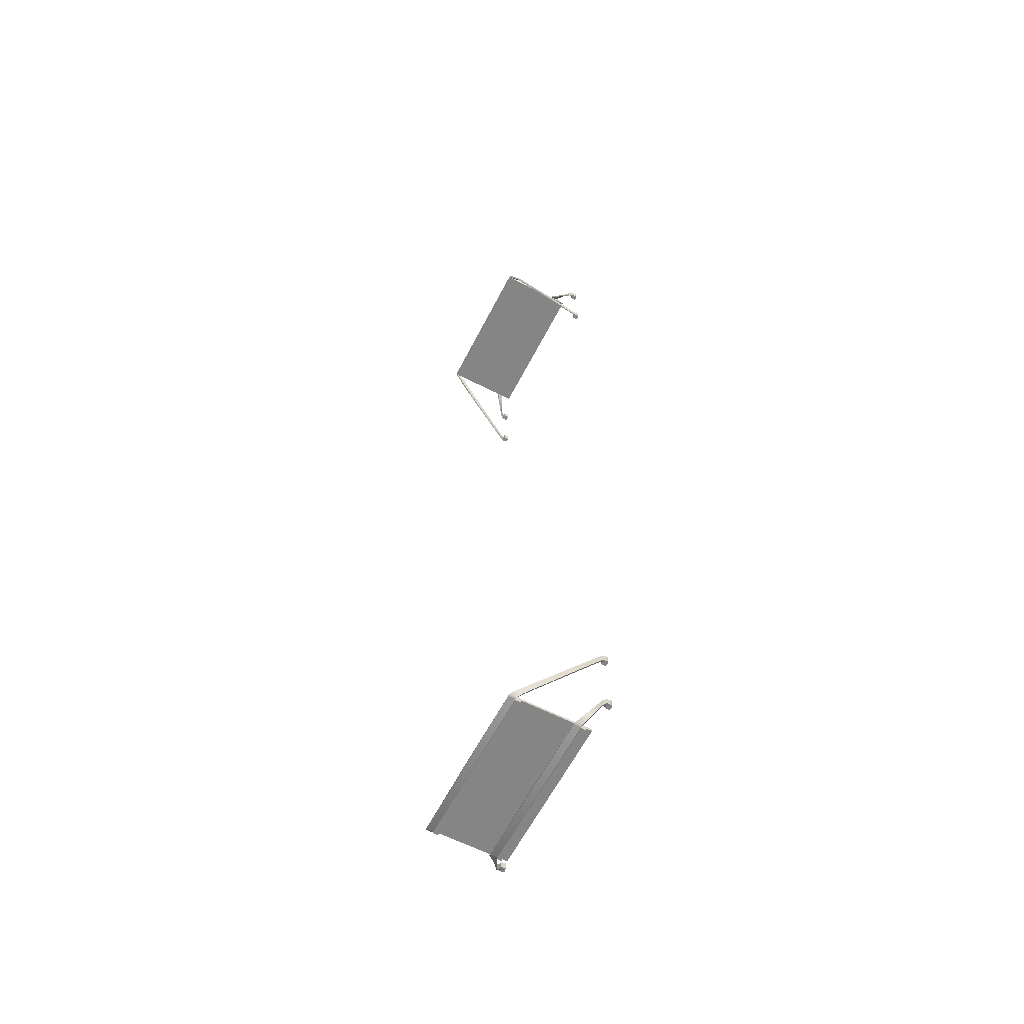
<metadata>
{"format":"obj","ext":"obj","renderer":"f3d","projection":"perspective","resolution":1024,"background":"white","views":[{"elev":-61.9,"azim":-117.3,"up":"+Z"}]}
</metadata>
<code>
o wall
v -1.153 1.195 7.214
v -1.153 2.351 7.214
v -1.153 1.195 7.25
v -1.153 2.351 7.25
v 1.153 1.195 7.214
v 1.153 2.351 7.214
v 1.153 1.195 7.25
v 1.153 2.351 7.25
v -1.153 2.267 7.25
v -1.153 2.196 7.25
v -1.153 1.35 7.25
v -1.153 1.279 7.25
v 1.153 2.267 7.25
v 1.153 2.196 7.25
v 1.153 1.35 7.25
v 1.153 1.279 7.25
v -1.153 2.267 7.293
v -1.153 2.196 7.293
v -1.153 1.35 7.293
v -1.153 1.279 7.293
v 1.153 2.267 7.293
v 1.153 2.196 7.293
v 1.153 1.35 7.293
v 1.153 1.279 7.293
v -1.153 1.195 -7.214
v -1.153 2.351 -7.214
v -1.153 1.195 -7.25
v -1.153 2.351 -7.25
v 1.153 1.195 -7.214
v 1.153 2.351 -7.214
v 1.153 1.195 -7.25
v 1.153 2.351 -7.25
v -1.153 2.267 -7.25
v -1.153 2.196 -7.25
v -1.153 1.35 -7.25
v -1.153 1.279 -7.25
v 1.153 2.267 -7.25
v 1.153 2.196 -7.25
v 1.153 1.35 -7.25
v 1.153 1.279 -7.25
v -1.153 2.267 -7.293
v -1.153 2.196 -7.293
v -1.153 1.35 -7.293
v -1.153 1.279 -7.293
v 1.153 2.267 -7.293
v 1.153 2.196 -7.293
v 1.153 1.35 -7.293
v 1.153 1.279 -7.293
v 1.457 1.209 -6.995
v -1.488 1.158 -7.05
v 1.488 1.158 -6.95
v 1.468 1.158 -6.95
v 0.02593 1.351 -7.25
v -1.154 1.345 -7.251
v -1.44 1.198 -7.085
v -1.468 1.158 -7.05
v -1.468 1.158 -6.95
v 1.438 1.199 -7.095
v 1.468 1.158 -7.05
v 0.02599 1.451 -7.271
v -1.163 1.349 -7.264
v -1.146 1.351 -7.269
v -1.163 1.449 -7.264
v 1.158 1.348 -7.264
v 1.176 1.443 -7.253
v 1.176 1.343 -7.253
v 1.459 1.208 -7.095
v -1.146 1.451 -7.269
v -1.178 1.445 -7.255
v -1.439 1.2 -6.983
v -1.456 1.207 -6.986
v -1.178 1.345 -7.255
v -1.456 1.206 -7.087
v 1.152 1.343 -7.248
v 1.158 1.449 -7.264
v 1.152 1.443 -7.248
v 1.139 1.351 -7.269
v 0.02599 1.351 -7.271
v -1.154 1.445 -7.251
v 0.02593 1.451 -7.25
v 1.139 1.451 -7.269
v 1.437 1.2 -6.995
v 1.468 1.073 -6.95
v 1.414 1.08 -7.05
v 1.468 1.073 -7.05
v 1.488 1.158 -7.05
v 1.488 1.093 -7.05
v 1.488 1.093 -6.95
v 1.482 1.079 -6.95
v 1.482 1.079 -7.05
v 1.414 1.08 -6.95
v 1.414 1.15 -6.95
v 1.414 1.15 -7.05
v -1.414 1.15 -6.95
v -1.482 1.079 -6.95
v -1.488 1.093 -6.95
v -1.414 1.08 -7.05
v -1.414 1.15 -7.05
v -1.468 1.073 -7.05
v -1.488 1.158 -6.95
v -1.488 1.093 -7.05
v -1.482 1.079 -7.05
v -1.468 1.073 -6.95
v -1.414 1.08 -6.95
v 1.223 1.32 -7.226
v 1.271 1.296 -7.2
v 1.32 1.274 -7.174
v 1.369 1.251 -7.148
v 1.417 1.23 -7.121
v -1.224 1.322 -7.227
v -1.27 1.299 -7.199
v -1.317 1.275 -7.171
v -1.363 1.252 -7.143
v -1.409 1.229 -7.115
v -1.224 1.405 -7.21
v -1.27 1.366 -7.165
v -1.317 1.326 -7.121
v -1.363 1.286 -7.076
v -1.409 1.247 -7.031
v 1.2 1.402 -7.206
v 1.248 1.36 -7.164
v 1.297 1.32 -7.122
v 1.346 1.279 -7.079
v 1.395 1.24 -7.037
v 1.2 1.318 -7.223
v 1.248 1.293 -7.197
v 1.298 1.269 -7.172
v 1.347 1.244 -7.146
v 1.396 1.222 -7.121
v -1.202 1.404 -7.206
v -1.249 1.363 -7.162
v -1.297 1.322 -7.117
v -1.344 1.281 -7.072
v -1.392 1.24 -7.028
v 1.223 1.403 -7.21
v 1.27 1.363 -7.167
v 1.319 1.324 -7.124
v 1.368 1.285 -7.081
v 1.416 1.247 -7.038
v -1.202 1.32 -7.223
v -1.249 1.296 -7.195
v -1.297 1.272 -7.168
v -1.345 1.247 -7.14
v -1.392 1.223 -7.112
v 1.472 1.211 -5.966
v -1.488 1.158 -6.05
v 1.488 1.158 -5.95
v 1.468 1.158 -5.95
v 0.02593 2.267 -7.249
v -1.154 2.261 -7.25
v -1.458 1.198 -6.098
v -1.468 1.158 -6.05
v -1.468 1.158 -5.95
v 1.452 1.2 -6.066
v 1.468 1.158 -6.05
v 0.02599 2.367 -7.27
v -1.163 2.265 -7.263
v -1.146 2.267 -7.268
v -1.163 2.365 -7.263
v 1.158 2.264 -7.263
v 1.176 2.36 -7.252
v 1.176 2.26 -7.252
v 1.473 1.209 -6.066
v -1.146 2.367 -7.268
v -1.178 2.362 -7.254
v -1.457 1.2 -5.997
v -1.473 1.207 -5.999
v -1.178 2.261 -7.254
v -1.474 1.206 -6.101
v 1.152 2.26 -7.247
v 1.158 2.365 -7.263
v 1.152 2.36 -7.247
v 1.139 2.267 -7.268
v 0.02599 2.267 -7.27
v -1.154 2.362 -7.25
v 0.02593 2.367 -7.249
v 1.139 2.367 -7.268
v 1.451 1.201 -5.966
v 1.468 1.073 -5.95
v 1.414 1.08 -6.05
v 1.468 1.073 -6.05
v 1.488 1.158 -6.05
v 1.488 1.093 -6.05
v 1.488 1.093 -5.95
v 1.482 1.079 -5.95
v 1.482 1.079 -6.05
v 1.414 1.08 -5.95
v 1.414 1.15 -5.95
v 1.414 1.15 -6.05
v -1.414 1.15 -5.95
v -1.482 1.079 -5.95
v -1.488 1.093 -5.95
v -1.414 1.08 -6.05
v -1.414 1.15 -6.05
v -1.468 1.073 -6.05
v -1.488 1.158 -5.95
v -1.488 1.093 -6.05
v -1.482 1.079 -6.05
v -1.468 1.073 -5.95
v -1.414 1.08 -5.95
v 1.223 2.173 -7.154
v 1.266 1.99 -6.948
v 1.337 1.734 -6.659
v 1.382 1.559 -6.461
v 1.427 1.384 -6.264
v -1.218 2.178 -7.163
v -1.27 1.992 -6.96
v -1.335 1.734 -6.677
v -1.385 1.558 -6.485
v -1.43 1.382 -6.293
v -1.218 2.27 -7.155
v -1.27 2.067 -6.934
v -1.335 1.784 -6.627
v -1.384 1.592 -6.418
v -1.43 1.4 -6.208
v 1.2 2.265 -7.142
v 1.243 2.063 -6.919
v 1.314 1.781 -6.607
v 1.359 1.587 -6.393
v 1.405 1.394 -6.18
v 1.2 2.172 -7.15
v 1.244 1.988 -6.945
v 1.315 1.73 -6.657
v 1.36 1.553 -6.46
v 1.406 1.377 -6.263
v -1.195 2.27 -7.151
v -1.248 2.066 -6.93
v -1.315 1.781 -6.623
v -1.366 1.587 -6.414
v -1.412 1.393 -6.205
v 1.223 2.265 -7.146
v 1.266 2.065 -6.922
v 1.336 1.785 -6.609
v 1.381 1.594 -6.395
v 1.426 1.402 -6.18
v -1.195 2.177 -7.159
v -1.248 1.991 -6.956
v -1.315 1.73 -6.674
v -1.366 1.553 -6.482
v -1.412 1.376 -6.29
v 1.457 1.209 6.995
v -1.488 1.158 7.05
v 1.488 1.158 6.95
v 1.468 1.158 6.95
v 0.02593 1.351 7.25
v -1.154 1.345 7.251
v -1.44 1.198 7.085
v -1.468 1.158 7.05
v -1.468 1.158 6.95
v 1.438 1.199 7.095
v 1.468 1.158 7.05
v 0.02599 1.451 7.271
v -1.163 1.349 7.264
v -1.146 1.351 7.269
v -1.163 1.449 7.264
v 1.158 1.348 7.264
v 1.176 1.443 7.253
v 1.176 1.343 7.253
v 1.459 1.208 7.095
v -1.146 1.451 7.269
v -1.178 1.445 7.255
v -1.439 1.2 6.983
v -1.456 1.207 6.986
v -1.178 1.345 7.255
v -1.456 1.206 7.087
v 1.152 1.343 7.248
v 1.158 1.449 7.264
v 1.152 1.443 7.248
v 1.139 1.351 7.269
v 0.02599 1.351 7.271
v -1.154 1.445 7.251
v 0.02593 1.451 7.25
v 1.139 1.451 7.269
v 1.437 1.2 6.995
v 1.468 1.073 6.95
v 1.414 1.08 7.05
v 1.468 1.073 7.05
v 1.488 1.158 7.05
v 1.488 1.093 7.05
v 1.488 1.093 6.95
v 1.482 1.079 6.95
v 1.482 1.079 7.05
v 1.414 1.08 6.95
v 1.414 1.15 6.95
v 1.414 1.15 7.05
v -1.414 1.15 6.95
v -1.482 1.079 6.95
v -1.488 1.093 6.95
v -1.414 1.08 7.05
v -1.414 1.15 7.05
v -1.468 1.073 7.05
v -1.488 1.158 6.95
v -1.488 1.093 7.05
v -1.482 1.079 7.05
v -1.468 1.073 6.95
v -1.414 1.08 6.95
v 1.223 1.32 7.226
v 1.271 1.296 7.2
v 1.32 1.274 7.174
v 1.369 1.251 7.148
v 1.417 1.23 7.121
v -1.224 1.322 7.227
v -1.27 1.299 7.199
v -1.317 1.275 7.171
v -1.363 1.252 7.143
v -1.409 1.229 7.115
v -1.224 1.405 7.21
v -1.27 1.366 7.165
v -1.317 1.326 7.121
v -1.363 1.286 7.076
v -1.409 1.247 7.031
v 1.2 1.402 7.206
v 1.248 1.36 7.164
v 1.297 1.32 7.122
v 1.346 1.279 7.079
v 1.395 1.24 7.037
v 1.2 1.318 7.223
v 1.248 1.293 7.197
v 1.298 1.269 7.172
v 1.347 1.244 7.146
v 1.396 1.222 7.121
v -1.202 1.404 7.206
v -1.249 1.363 7.162
v -1.297 1.322 7.117
v -1.344 1.281 7.072
v -1.392 1.24 7.028
v 1.223 1.403 7.21
v 1.27 1.363 7.167
v 1.319 1.324 7.124
v 1.368 1.285 7.081
v 1.416 1.247 7.038
v -1.202 1.32 7.223
v -1.249 1.296 7.195
v -1.297 1.272 7.168
v -1.345 1.247 7.14
v -1.392 1.223 7.112
v 1.472 1.211 5.966
v -1.488 1.158 6.05
v 1.488 1.158 5.95
v 1.468 1.158 5.95
v 0.02593 2.267 7.249
v -1.154 2.261 7.25
v -1.458 1.198 6.098
v -1.468 1.158 6.05
v -1.468 1.158 5.95
v 1.452 1.2 6.066
v 1.468 1.158 6.05
v 0.02599 2.367 7.27
v -1.163 2.265 7.263
v -1.146 2.267 7.268
v -1.163 2.365 7.263
v 1.158 2.264 7.263
v 1.176 2.36 7.252
v 1.176 2.26 7.252
v 1.473 1.209 6.066
v -1.146 2.367 7.268
v -1.178 2.362 7.254
v -1.457 1.2 5.997
v -1.473 1.207 5.999
v -1.178 2.261 7.254
v -1.474 1.206 6.101
v 1.152 2.26 7.247
v 1.158 2.365 7.263
v 1.152 2.36 7.247
v 1.139 2.267 7.268
v 0.02599 2.267 7.27
v -1.154 2.362 7.25
v 0.02593 2.367 7.249
v 1.139 2.367 7.268
v 1.451 1.201 5.966
v 1.468 1.073 5.95
v 1.414 1.08 6.05
v 1.468 1.073 6.05
v 1.488 1.158 6.05
v 1.488 1.093 6.05
v 1.488 1.093 5.95
v 1.482 1.079 5.95
v 1.482 1.079 6.05
v 1.414 1.08 5.95
v 1.414 1.15 5.95
v 1.414 1.15 6.05
v -1.414 1.15 5.95
v -1.482 1.079 5.95
v -1.488 1.093 5.95
v -1.414 1.08 6.05
v -1.414 1.15 6.05
v -1.468 1.073 6.05
v -1.488 1.158 5.95
v -1.488 1.093 6.05
v -1.482 1.079 6.05
v -1.468 1.073 5.95
v -1.414 1.08 5.95
v 1.257 2.021 6.982
v 1.289 1.909 6.857
v 1.337 1.734 6.659
v 1.381 1.559 6.461
v 1.429 1.384 6.264
v -1.24 2.164 7.148
v -1.279 2.015 6.985
v -1.35 1.734 6.677
v -1.394 1.558 6.485
v -1.434 1.382 6.293
v -1.24 2.255 7.138
v -1.279 2.092 6.961
v -1.35 1.784 6.627
v -1.394 1.592 6.418
v -1.434 1.4 6.208
v 1.234 2.097 6.956
v 1.266 1.974 6.82
v 1.314 1.781 6.607
v 1.358 1.587 6.393
v 1.407 1.394 6.18
v 1.235 2.019 6.979
v 1.266 1.906 6.854
v 1.315 1.73 6.657
v 1.359 1.553 6.46
v 1.408 1.377 6.263
v -1.217 2.254 7.134
v -1.257 2.09 6.957
v -1.33 1.781 6.623
v -1.375 1.587 6.414
v -1.417 1.393 6.205
v 1.257 2.099 6.96
v 1.288 1.977 6.823
v 1.336 1.785 6.609
v 1.38 1.594 6.395
v 1.428 1.402 6.18
v -1.217 2.163 7.143
v -1.257 2.013 6.981
v -1.33 1.73 6.674
v -1.375 1.553 6.482
v -1.417 1.376 6.29
f 1 3 12 11 10 9 4 2
f 9 13 8 4
f 7 5 6 8 13 14 15 16
f 5 1 2 6
f 3 1 5 7
f 8 6 2 4
f 3 7 16 12
f 11 12 20 19
f 11 15 14 10
f 14 13 21 22
f 20 24 23 19
f 18 22 21 17
f 9 10 18 17
f 10 14 22 18
f 12 16 24 20
f 13 9 17 21
f 15 11 19 23
f 16 15 23 24
f 25 26 28 33 34 35 36 27
f 33 28 32 37
f 31 40 39 38 37 32 30 29
f 29 30 26 25
f 27 31 29 25
f 32 28 26 30
f 27 36 40 31
f 35 43 44 36
f 35 34 38 39
f 38 46 45 37
f 44 43 47 48
f 42 41 45 46
f 33 41 42 34
f 34 42 46 38
f 36 44 48 40
f 37 45 41 33
f 39 47 43 35
f 40 48 47 39
f 110 115 69 72
f 51 86 67 49
f 100 57 70 71
f 59 52 82 58
f 54 62 78 53
f 57 56 55 70
f 86 59 58 67
f 75 64 77 81
f 63 69 79 68
f 105 125 74 66
f 76 65 75 81
f 53 78 77 74
f 57 94 98 56
f 101 96 100 50
f 102 99 103 95
f 93 84 91 92
f 90 87 88 89
f 88 87 86 51
f 101 102 95 96
f 62 68 60 78
f 80 53 74 76
f 79 54 53 80
f 97 104 103 99
f 61 63 68 62
f 72 69 63 61
f 78 60 81 77
f 91 84 85 83
f 57 103 104 94
f 99 56 98 97
f 59 86 90 85
f 52 51 49 82
f 102 50 56 99
f 52 83 89
f 57 100 95 103
f 86 87 90
f 75 65 66 64
f 83 52 92 91
f 120 135 65 76
f 100 96 95
f 102 101 50
f 85 90 89 83
f 97 98 94 104
f 50 100 71 73
f 56 50 73 55
f 59 85 84 93
f 130 140 54 79
f 54 72 61 62
f 130 79 69 115
f 64 66 74 77
f 140 110 72 54
f 80 60 68 79
f 76 81 60 80
f 125 120 76 74
f 88 51 52 89
f 92 52 59 93
f 135 105 66 65
f 49 67 109 139
f 139 109 108 138
f 138 108 107 137
f 137 107 106 136
f 136 106 105 135
f 58 82 124 129
f 129 124 123 128
f 128 123 122 127
f 127 122 121 126
f 126 121 120 125
f 55 73 114 144
f 144 114 113 143
f 143 113 112 142
f 142 112 111 141
f 141 111 110 140
f 70 134 119 71
f 134 133 118 119
f 133 132 117 118
f 132 131 116 117
f 131 130 115 116
f 70 55 144 134
f 134 144 143 133
f 133 143 142 132
f 132 142 141 131
f 131 141 140 130
f 82 49 139 124
f 124 139 138 123
f 123 138 137 122
f 122 137 136 121
f 121 136 135 120
f 67 58 129 109
f 109 129 128 108
f 108 128 127 107
f 107 127 126 106
f 106 126 125 105
f 73 71 119 114
f 114 119 118 113
f 113 118 117 112
f 112 117 116 111
f 111 116 115 110
f 206 211 165 168
f 147 182 163 145
f 196 153 166 167
f 155 148 178 154
f 150 158 174 149
f 153 152 151 166
f 182 155 154 163
f 171 160 173 177
f 159 165 175 164
f 201 221 170 162
f 172 161 171 177
f 149 174 173 170
f 153 190 194 152
f 197 192 196 146
f 198 195 199 191
f 189 180 187 188
f 186 183 184 185
f 184 183 182 147
f 197 198 191 192
f 158 164 156 174
f 176 149 170 172
f 175 150 149 176
f 193 200 199 195
f 157 159 164 158
f 168 165 159 157
f 174 156 177 173
f 187 180 181 179
f 153 199 200 190
f 195 152 194 193
f 155 182 186 181
f 148 147 145 178
f 198 146 152 195
f 148 179 185
f 153 196 191 199
f 182 183 186
f 171 161 162 160
f 179 148 188 187
f 216 231 161 172
f 196 192 191
f 198 197 146
f 181 186 185 179
f 193 194 190 200
f 146 196 167 169
f 152 146 169 151
f 155 181 180 189
f 226 236 150 175
f 150 168 157 158
f 226 175 165 211
f 160 162 170 173
f 236 206 168 150
f 176 156 164 175
f 172 177 156 176
f 221 216 172 170
f 184 147 148 185
f 188 148 155 189
f 231 201 162 161
f 145 163 205 235
f 235 205 204 234
f 234 204 203 233
f 233 203 202 232
f 232 202 201 231
f 154 178 220 225
f 225 220 219 224
f 224 219 218 223
f 223 218 217 222
f 222 217 216 221
f 151 169 210 240
f 240 210 209 239
f 239 209 208 238
f 238 208 207 237
f 237 207 206 236
f 166 230 215 167
f 230 229 214 215
f 229 228 213 214
f 228 227 212 213
f 227 226 211 212
f 166 151 240 230
f 230 240 239 229
f 229 239 238 228
f 228 238 237 227
f 227 237 236 226
f 178 145 235 220
f 220 235 234 219
f 219 234 233 218
f 218 233 232 217
f 217 232 231 216
f 163 154 225 205
f 205 225 224 204
f 204 224 223 203
f 203 223 222 202
f 202 222 221 201
f 169 167 215 210
f 210 215 214 209
f 209 214 213 208
f 208 213 212 207
f 207 212 211 206
f 302 264 261 307
f 243 241 259 278
f 292 263 262 249
f 251 250 274 244
f 246 245 270 254
f 249 262 247 248
f 278 259 250 251
f 267 273 269 256
f 255 260 271 261
f 297 258 266 317
f 268 273 267 257
f 245 266 269 270
f 249 248 290 286
f 293 242 292 288
f 294 287 295 291
f 285 284 283 276
f 282 281 280 279
f 280 243 278 279
f 293 288 287 294
f 254 270 252 260
f 272 268 266 245
f 271 272 245 246
f 289 291 295 296
f 253 254 260 255
f 264 253 255 261
f 270 269 273 252
f 283 275 277 276
f 249 286 296 295
f 291 289 290 248
f 251 277 282 278
f 244 274 241 243
f 294 291 248 242
f 244 281 275
f 249 295 287 292
f 278 282 279
f 267 256 258 257
f 275 283 284 244
f 312 268 257 327
f 292 287 288
f 294 242 293
f 277 275 281 282
f 289 296 286 290
f 242 265 263 292
f 248 247 265 242
f 251 285 276 277
f 322 271 246 332
f 246 254 253 264
f 322 307 261 271
f 256 269 266 258
f 332 246 264 302
f 272 271 260 252
f 268 272 252 273
f 317 266 268 312
f 280 281 244 243
f 284 285 251 244
f 327 257 258 297
f 241 331 301 259
f 331 330 300 301
f 330 329 299 300
f 329 328 298 299
f 328 327 297 298
f 250 321 316 274
f 321 320 315 316
f 320 319 314 315
f 319 318 313 314
f 318 317 312 313
f 247 336 306 265
f 336 335 305 306
f 335 334 304 305
f 334 333 303 304
f 333 332 302 303
f 262 263 311 326
f 326 311 310 325
f 325 310 309 324
f 324 309 308 323
f 323 308 307 322
f 262 326 336 247
f 326 325 335 336
f 325 324 334 335
f 324 323 333 334
f 323 322 332 333
f 274 316 331 241
f 316 315 330 331
f 315 314 329 330
f 314 313 328 329
f 313 312 327 328
f 259 301 321 250
f 301 300 320 321
f 300 299 319 320
f 299 298 318 319
f 298 297 317 318
f 265 306 311 263
f 306 305 310 311
f 305 304 309 310
f 304 303 308 309
f 303 302 307 308
f 398 360 357 403
f 339 337 355 374
f 388 359 358 345
f 347 346 370 340
f 342 341 366 350
f 345 358 343 344
f 374 355 346 347
f 363 369 365 352
f 351 356 367 357
f 393 354 362 413
f 364 369 363 353
f 341 362 365 366
f 345 344 386 382
f 389 338 388 384
f 390 383 391 387
f 381 380 379 372
f 378 377 376 375
f 376 339 374 375
f 389 384 383 390
f 350 366 348 356
f 368 364 362 341
f 367 368 341 342
f 385 387 391 392
f 349 350 356 351
f 360 349 351 357
f 366 365 369 348
f 379 371 373 372
f 345 382 392 391
f 387 385 386 344
f 347 373 378 374
f 340 370 337 339
f 390 387 344 338
f 340 377 371
f 345 391 383 388
f 374 378 375
f 363 352 354 353
f 371 379 380 340
f 408 364 353 423
f 388 383 384
f 390 338 389
f 373 371 377 378
f 385 392 382 386
f 338 361 359 388
f 344 343 361 338
f 347 381 372 373
f 418 367 342 428
f 342 350 349 360
f 418 403 357 367
f 352 365 362 354
f 428 342 360 398
f 368 367 356 348
f 364 368 348 369
f 413 362 364 408
f 376 377 340 339
f 380 381 347 340
f 423 353 354 393
f 337 427 397 355
f 427 426 396 397
f 426 425 395 396
f 425 424 394 395
f 424 423 393 394
f 346 417 412 370
f 417 416 411 412
f 416 415 410 411
f 415 414 409 410
f 414 413 408 409
f 343 432 402 361
f 432 431 401 402
f 431 430 400 401
f 430 429 399 400
f 429 428 398 399
f 358 359 407 422
f 422 407 406 421
f 421 406 405 420
f 420 405 404 419
f 419 404 403 418
f 358 422 432 343
f 422 421 431 432
f 421 420 430 431
f 420 419 429 430
f 419 418 428 429
f 370 412 427 337
f 412 411 426 427
f 411 410 425 426
f 410 409 424 425
f 409 408 423 424
f 355 397 417 346
f 397 396 416 417
f 396 395 415 416
f 395 394 414 415
f 394 393 413 414
f 361 402 407 359
f 402 401 406 407
f 401 400 405 406
f 400 399 404 405
f 399 398 403 404

</code>
